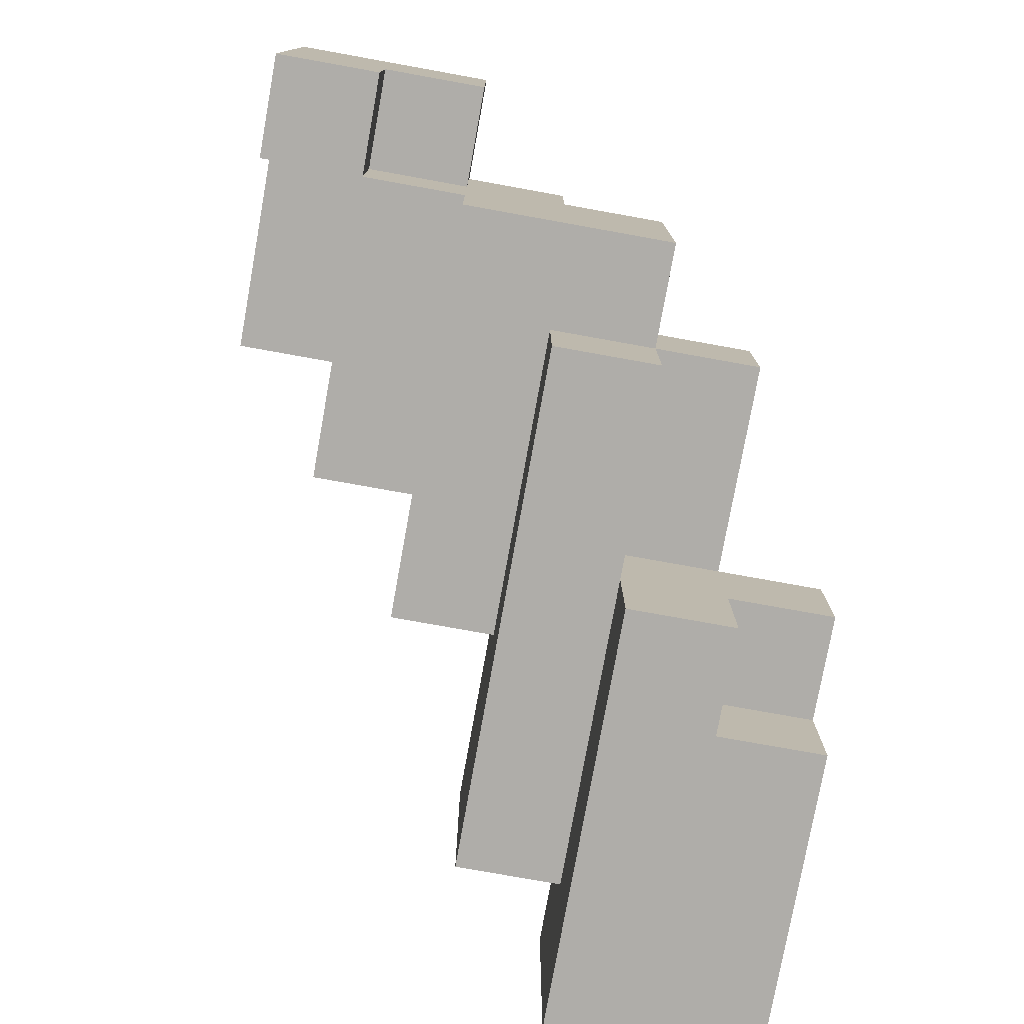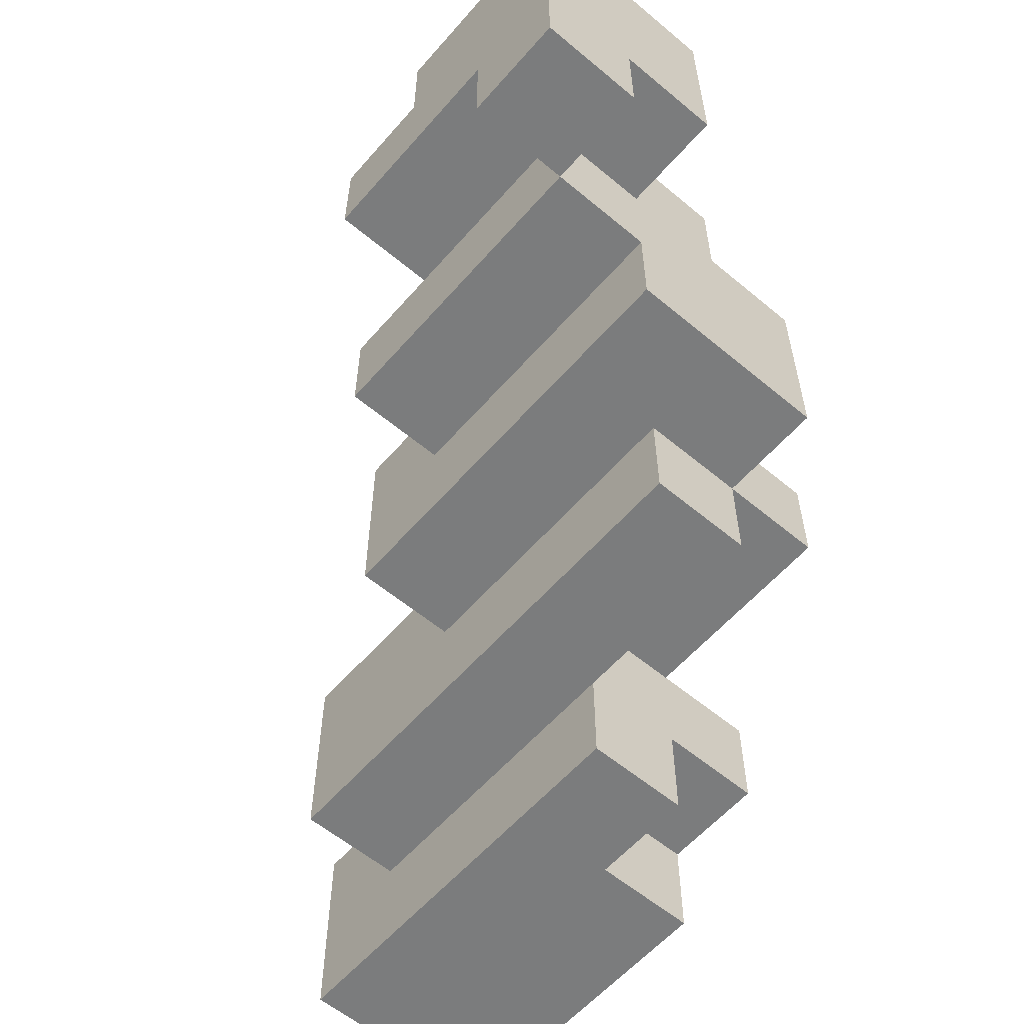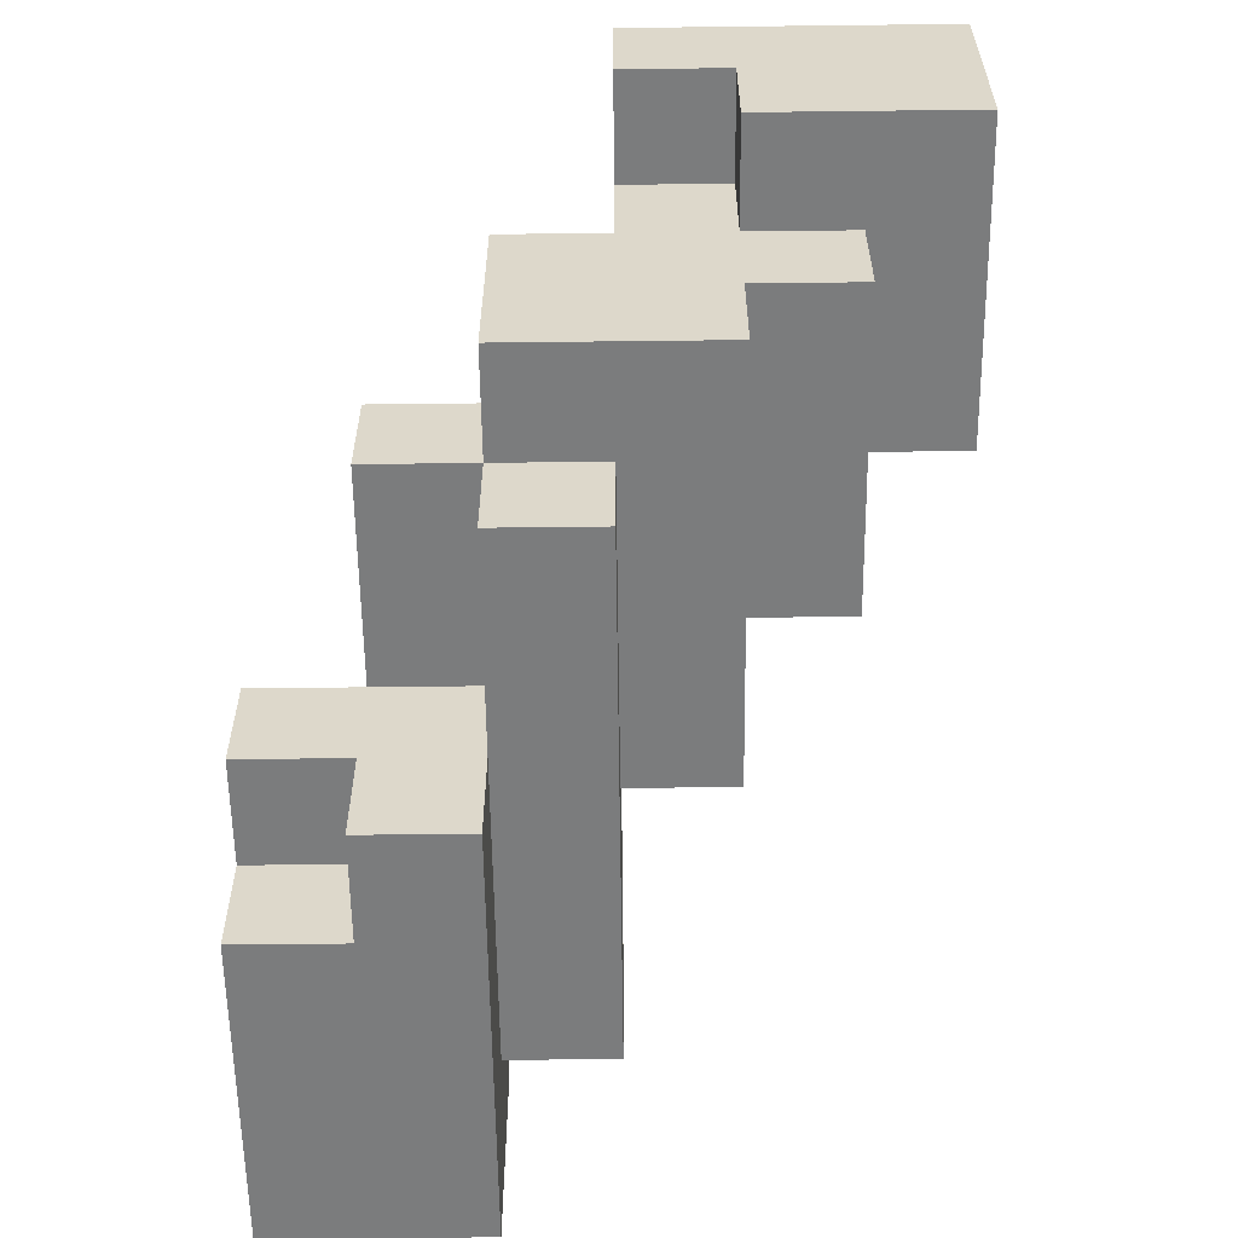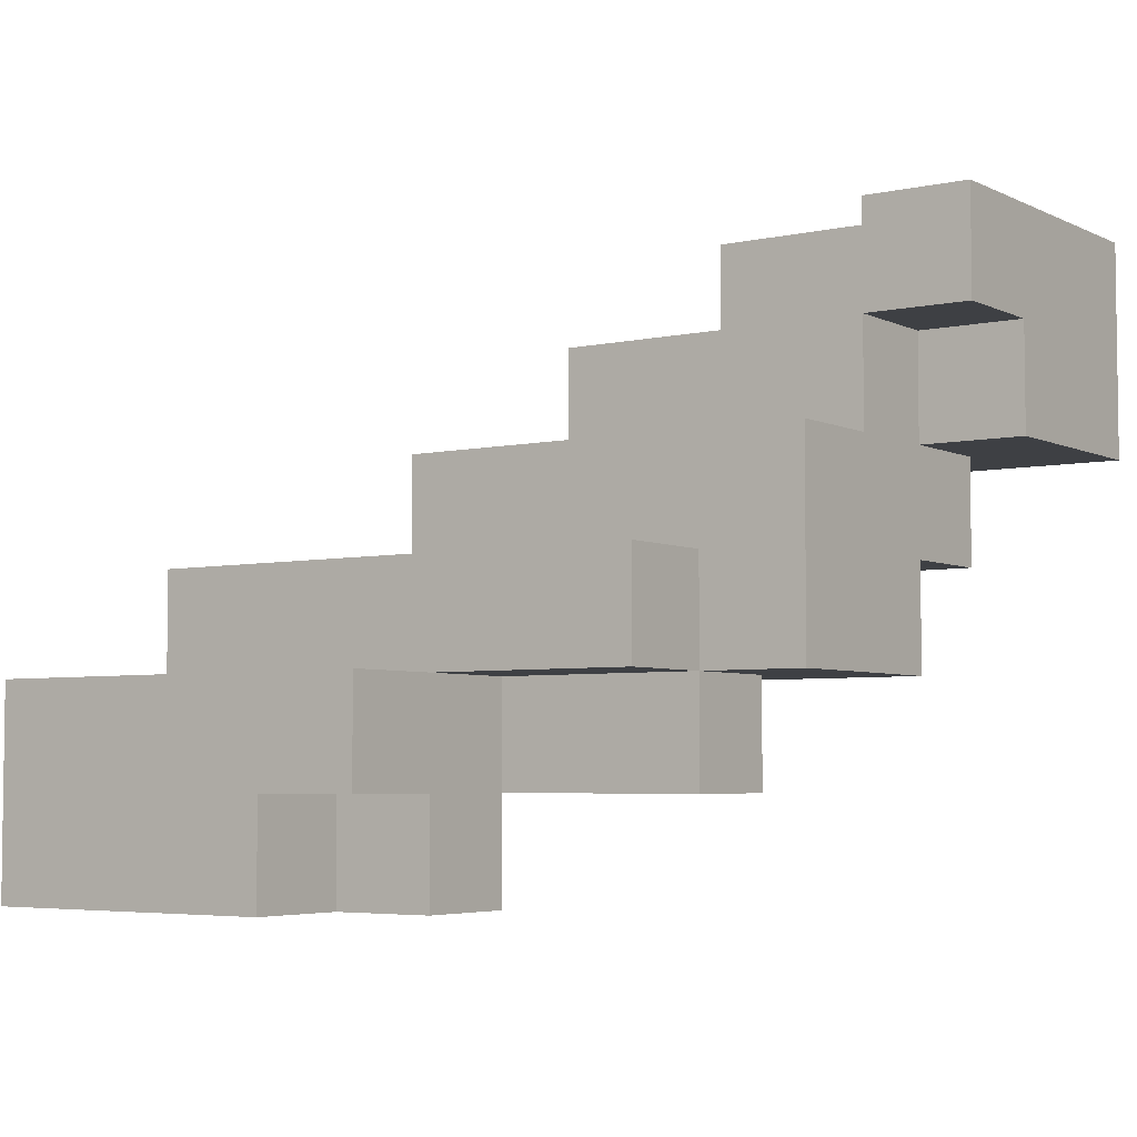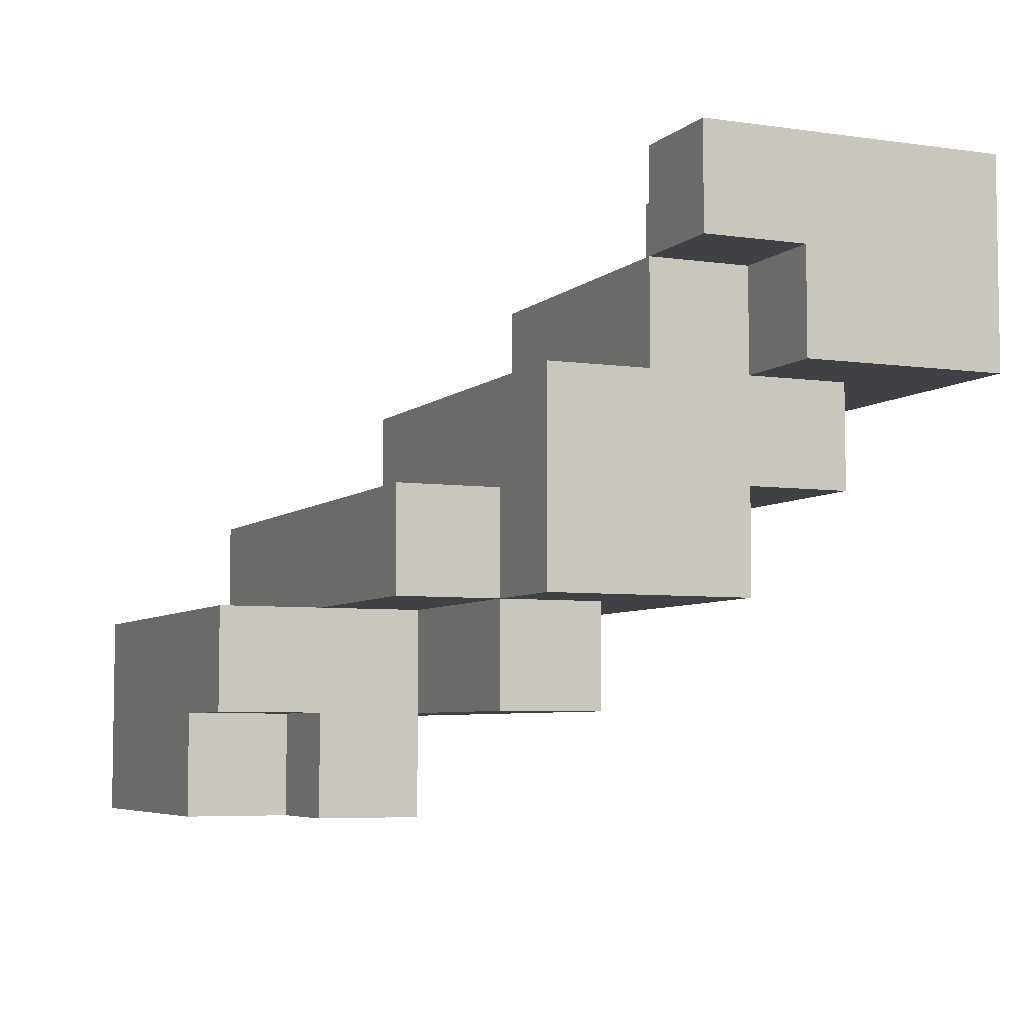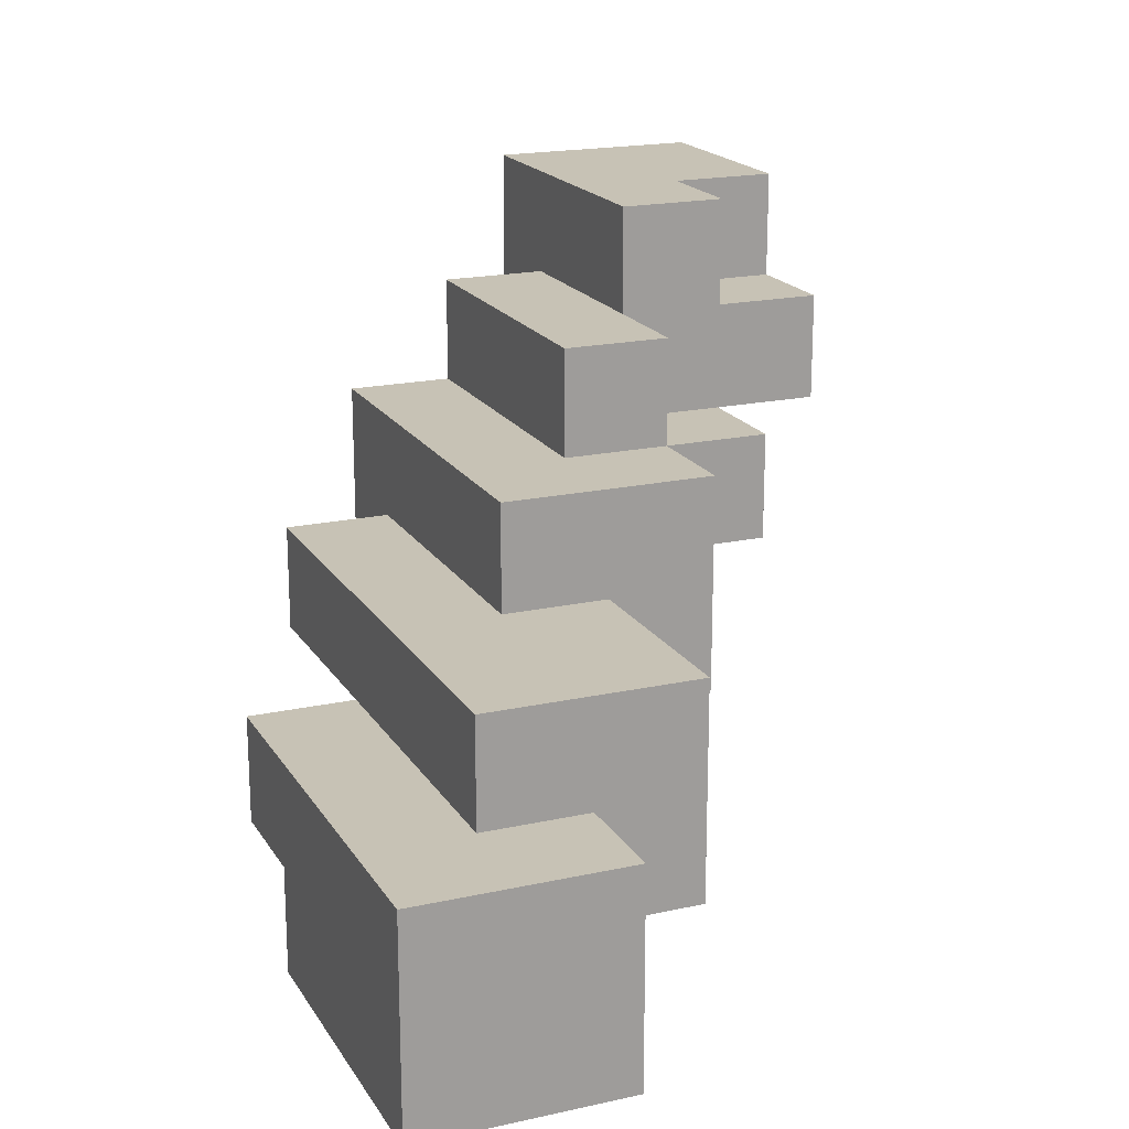
<metadata>
{"format":"obj","ext":"obj","renderer":"f3d","projection":"perspective","resolution":1024,"background":"white","views":[{"elev":-77.2,"azim":79.8,"up":"+Y"},{"elev":-58.7,"azim":49.3,"up":"+Y"},{"elev":-58.7,"azim":90.7,"up":"+Z"},{"elev":-4.7,"azim":34.9,"up":"+Z"},{"elev":-5.7,"azim":66.1,"up":"+Z"},{"elev":19.0,"azim":-112.7,"up":"+Y"}]}
</metadata>
<code>
o arms-left-forward
v -0.8 1.6 -0.1
v -0.8 1.6 -0.2
v -0.8 1.7 -0.2
v -0.8 1.7 -0.3
v -0.8 1.9 -0.1
v -0.8 1.9 -0.3
v -0.9 1.5 -0.3
v -0.9 1.5 -0.5
v -0.9 1.6 -0.2
v -0.9 1.6 -0.3
v -0.9 1.7 -0.2
v -0.9 1.7 -0.3
v -0.9 1.7 -0.4
v -0.9 1.7 -0.5
v -0.9 1.8 -0.3
v -0.9 1.8 -0.4
v -1 1.4 -0.4
v -1 1.4 -0.5
v -1 1.5 -0.4
v -1 1.5 -0.5
v -1 1.5 -0.6
v -1 1.6 -0.5
v -1 1.6 -0.6
v -1.2 1.3 -0.5
v -1.2 1.3 -0.6
v -1.2 1.4 -0.5
v -1.2 1.4 -0.6
v -1.2 1.4 -0.7
v -1.2 1.5 -0.5
v -1.2 1.5 -0.6
v -1.2 1.5 -0.7
v -1.3 1.3 -0.6
v -1.3 1.3 -0.7
v -1.3 1.4 -0.6
v -1.3 1.4 -0.7
v -0.9 1.6 -0.1
v -0.9 1.6 -0.2
v -0.9 1.7 -0.1
v -0.9 1.7 -0.2
v -1 1.8 -0.1
v -1 1.8 -0.2
v -1 1.9 -0.1
v -1 1.9 -0.2
v -1.1 1.7 -0.1
v -1.1 1.7 -0.2
v -1.1 1.7 -0.3
v -1.1 1.8 -0.1
v -1.1 1.8 -0.2
v -1.1 1.8 -0.3
v -1.1 1.9 -0.2
v -1.1 1.9 -0.3
v -1.2 1.6 -0.2
v -1.2 1.6 -0.3
v -1.2 1.7 -0.2
v -1.2 1.7 -0.3
v -1.2 1.7 -0.4
v -1.2 1.8 -0.3
v -1.2 1.8 -0.4
v -1.3 1.5 -0.3
v -1.3 1.5 -0.4
v -1.3 1.6 -0.4
v -1.3 1.6 -0.5
v -1.3 1.7 -0.3
v -1.3 1.7 -0.5
v -1.5 1.4 -0.4
v -1.5 1.4 -0.5
v -1.5 1.5 -0.5
v -1.5 1.5 -0.6
v -1.5 1.6 -0.4
v -1.5 1.6 -0.6
v -1.6 1.3 -0.5
v -1.6 1.3 -0.7
v -1.6 1.5 -0.5
v -1.6 1.5 -0.7
v -0.8 1.6 -0.1
v -0.8 1.9 -0.1
v -0.9 1.6 -0.1
v -0.9 1.7 -0.1
v -1 1.8 -0.1
v -1 1.9 -0.1
v -1.1 1.7 -0.1
v -1.1 1.8 -0.1
v -0.9 1.6 -0.2
v -0.9 1.7 -0.2
v -1 1.8 -0.2
v -1 1.9 -0.2
v -1.1 1.7 -0.2
v -1.1 1.8 -0.2
v -1.1 1.9 -0.2
v -1.2 1.6 -0.2
v -1.2 1.7 -0.2
v -0.9 1.5 -0.3
v -0.9 1.6 -0.3
v -1.1 1.7 -0.3
v -1.1 1.8 -0.3
v -1.2 1.6 -0.3
v -1.2 1.7 -0.3
v -1.2 1.8 -0.3
v -1.3 1.5 -0.3
v -1.3 1.7 -0.3
v -1 1.4 -0.4
v -1 1.5 -0.4
v -1.2 1.4 -0.4
v -1.2 1.5 -0.4
v -1.3 1.5 -0.4
v -1.3 1.6 -0.4
v -1.5 1.4 -0.4
v -1.5 1.6 -0.4
v -1.2 1.3 -0.5
v -1.2 1.4 -0.5
v -1.5 1.4 -0.5
v -1.5 1.5 -0.5
v -1.6 1.3 -0.5
v -1.6 1.5 -0.5
v -0.8 1.6 -0.2
v -0.8 1.7 -0.2
v -0.9 1.6 -0.2
v -0.9 1.7 -0.2
v -0.8 1.7 -0.3
v -0.8 1.9 -0.3
v -0.9 1.7 -0.3
v -0.9 1.8 -0.3
v -1.1 1.8 -0.3
v -1.1 1.9 -0.3
v -0.9 1.7 -0.4
v -0.9 1.8 -0.4
v -1.2 1.7 -0.4
v -1.2 1.8 -0.4
v -0.9 1.5 -0.5
v -0.9 1.7 -0.5
v -1 1.4 -0.5
v -1 1.5 -0.5
v -1 1.6 -0.5
v -1.1 1.5 -0.5
v -1.1 1.6 -0.5
v -1.2 1.4 -0.5
v -1.2 1.5 -0.5
v -1.3 1.6 -0.5
v -1.3 1.7 -0.5
v -1 1.5 -0.6
v -1 1.6 -0.6
v -1.1 1.5 -0.6
v -1.1 1.6 -0.6
v -1.2 1.3 -0.6
v -1.2 1.4 -0.6
v -1.2 1.5 -0.6
v -1.3 1.3 -0.6
v -1.3 1.4 -0.6
v -1.5 1.5 -0.6
v -1.5 1.6 -0.6
v -1.2 1.4 -0.7
v -1.2 1.5 -0.7
v -1.3 1.3 -0.7
v -1.3 1.4 -0.7
v -1.6 1.3 -0.7
v -1.6 1.5 -0.7
v -1.2 1.3 -0.5
v -1.6 1.3 -0.5
v -1.2 1.3 -0.6
v -1.3 1.3 -0.6
v -1.3 1.3 -0.7
v -1.6 1.3 -0.7
v -1 1.4 -0.4
v -1.2 1.4 -0.4
v -1.5 1.4 -0.4
v -1 1.4 -0.5
v -1.2 1.4 -0.5
v -1.5 1.4 -0.5
v -1.2 1.4 -0.6
v -1.3 1.4 -0.6
v -1.2 1.4 -0.7
v -1.3 1.4 -0.7
v -0.9 1.5 -0.3
v -1.3 1.5 -0.3
v -1 1.5 -0.4
v -1.2 1.5 -0.4
v -1.3 1.5 -0.4
v -0.9 1.5 -0.5
v -1 1.5 -0.5
v -1.1 1.5 -0.5
v -1.2 1.5 -0.5
v -1 1.5 -0.6
v -1.1 1.5 -0.6
v -1.2 1.5 -0.6
v -0.8 1.6 -0.1
v -0.9 1.6 -0.1
v -0.8 1.6 -0.2
v -0.9 1.6 -0.2
v -1.2 1.6 -0.2
v -0.9 1.6 -0.3
v -1.2 1.6 -0.3
v -0.9 1.7 -0.1
v -1.1 1.7 -0.1
v -0.8 1.7 -0.2
v -0.9 1.7 -0.2
v -1.1 1.7 -0.2
v -0.8 1.7 -0.3
v -0.9 1.7 -0.3
v -1.5 1.5 -0.5
v -1.6 1.5 -0.5
v -1.2 1.5 -0.6
v -1.5 1.5 -0.6
v -1.2 1.5 -0.7
v -1.6 1.5 -0.7
v -1.3 1.6 -0.4
v -1.5 1.6 -0.4
v -1 1.6 -0.5
v -1.1 1.6 -0.5
v -1.3 1.6 -0.5
v -1 1.6 -0.6
v -1.1 1.6 -0.6
v -1.5 1.6 -0.6
v -1.1 1.7 -0.2
v -1.2 1.7 -0.2
v -1.1 1.7 -0.3
v -1.2 1.7 -0.3
v -1.3 1.7 -0.3
v -0.9 1.7 -0.4
v -1.2 1.7 -0.4
v -0.9 1.7 -0.5
v -1.3 1.7 -0.5
v -1 1.8 -0.1
v -1.1 1.8 -0.1
v -1 1.8 -0.2
v -1.1 1.8 -0.2
v -0.9 1.8 -0.3
v -1.1 1.8 -0.3
v -1.2 1.8 -0.3
v -0.9 1.8 -0.4
v -1.2 1.8 -0.4
v -0.8 1.9 -0.1
v -1 1.9 -0.1
v -1 1.9 -0.2
v -1.1 1.9 -0.2
v -0.8 1.9 -0.3
v -1.1 1.9 -0.3
f 1 2 3
f 1 3 5
f 3 4 5
f 5 4 6
f 7 8 10
f 9 10 11
f 10 8 12
f 11 10 12
f 12 8 13
f 13 8 14
f 12 13 15
f 15 13 16
f 17 18 19
f 19 18 20
f 20 21 22
f 22 21 23
f 24 25 26
f 26 25 27
f 26 27 29
f 27 28 29
f 29 28 30
f 30 28 31
f 32 33 34
f 34 33 35
f 38 37 36
f 39 37 38
f 42 41 40
f 43 41 42
f 47 45 44
f 47 46 45
f 48 46 47
f 49 46 48
f 50 49 48
f 51 49 50
f 54 53 52
f 55 53 54
f 57 56 55
f 58 56 57
f 61 60 59
f 63 61 59
f 63 62 61
f 64 62 63
f 67 66 65
f 69 67 65
f 69 68 67
f 70 68 69
f 73 72 71
f 74 72 73
f 75 76 77
f 77 76 78
f 78 76 79
f 79 76 80
f 78 79 81
f 81 79 82
f 83 84 87
f 85 86 88
f 88 86 89
f 83 87 90
f 90 87 91
f 92 93 96
f 94 95 97
f 97 95 98
f 92 96 99
f 96 97 99
f 99 97 100
f 101 102 103
f 103 102 104
f 103 104 105
f 103 105 107
f 105 106 107
f 107 106 108
f 109 110 111
f 109 111 113
f 111 112 113
f 113 112 114
f 117 116 115
f 118 116 117
f 121 120 119
f 122 120 121
f 123 120 122
f 124 120 123
f 127 126 125
f 128 126 127
f 132 130 129
f 133 130 132
f 134 132 131
f 135 130 133
f 136 134 131
f 137 134 136
f 138 130 135
f 139 130 138
f 142 141 140
f 143 141 142
f 146 143 142
f 147 145 144
f 148 145 147
f 149 143 146
f 150 143 149
f 154 152 151
f 155 154 153
f 156 152 154
f 156 154 155
f 157 158 159
f 159 158 160
f 160 158 161
f 161 158 162
f 163 164 166
f 164 165 167
f 166 164 167
f 167 165 168
f 169 170 171
f 171 170 172
f 173 174 175
f 175 174 176
f 176 174 177
f 173 175 178
f 178 175 179
f 179 180 182
f 180 181 183
f 182 180 183
f 183 181 184
f 185 186 187
f 187 186 188
f 188 189 190
f 190 189 191
f 192 193 195
f 195 193 196
f 194 195 197
f 197 195 198
f 202 200 199
f 203 202 201
f 204 200 202
f 204 202 203
f 209 206 205
f 210 208 207
f 211 209 208
f 211 208 210
f 212 206 209
f 212 209 211
f 215 214 213
f 216 214 215
f 219 217 216
f 220 219 218
f 221 217 219
f 221 219 220
f 224 223 222
f 225 223 224
f 229 227 226
f 229 228 227
f 230 228 229
f 233 232 231
f 235 233 231
f 235 234 233
f 236 234 235

</code>
